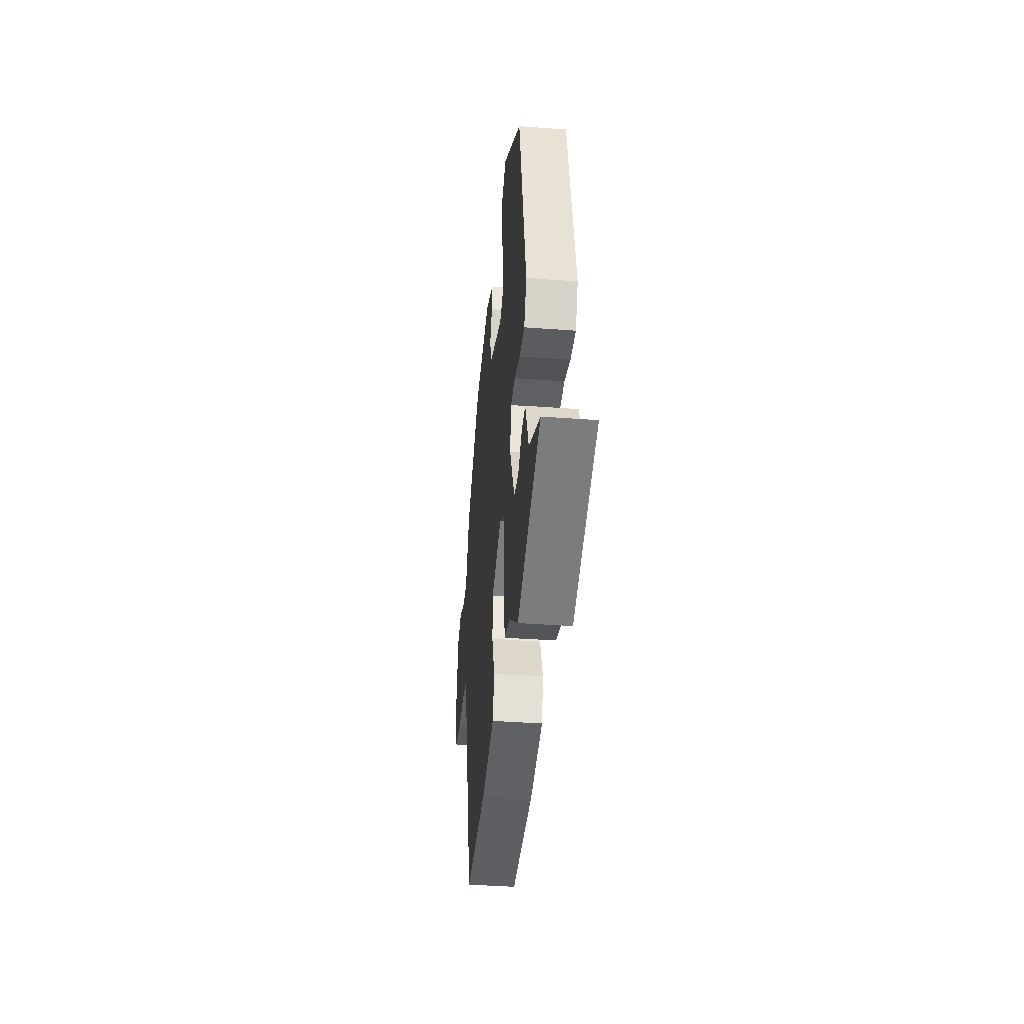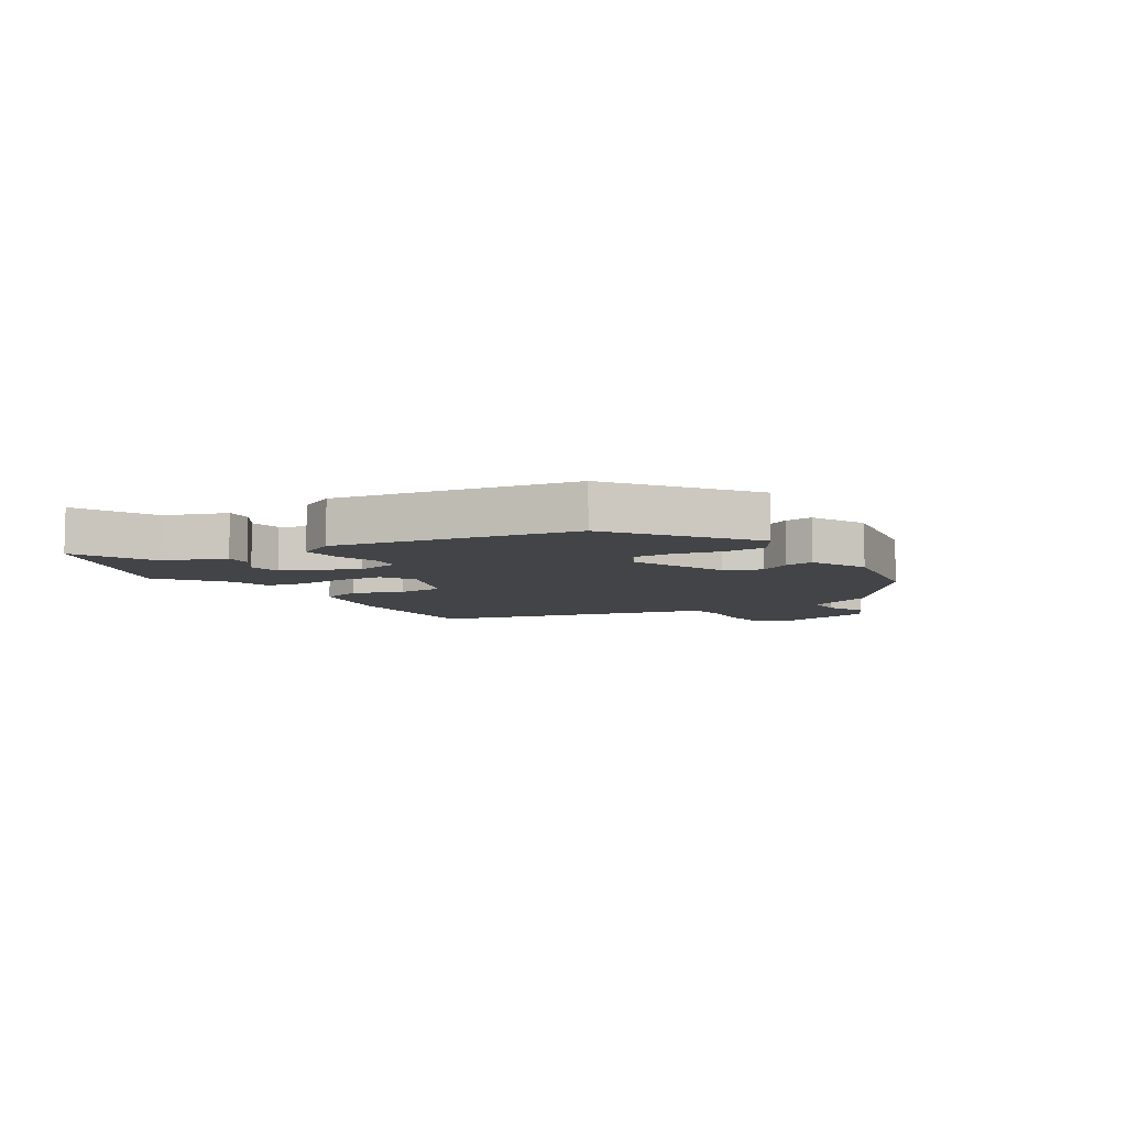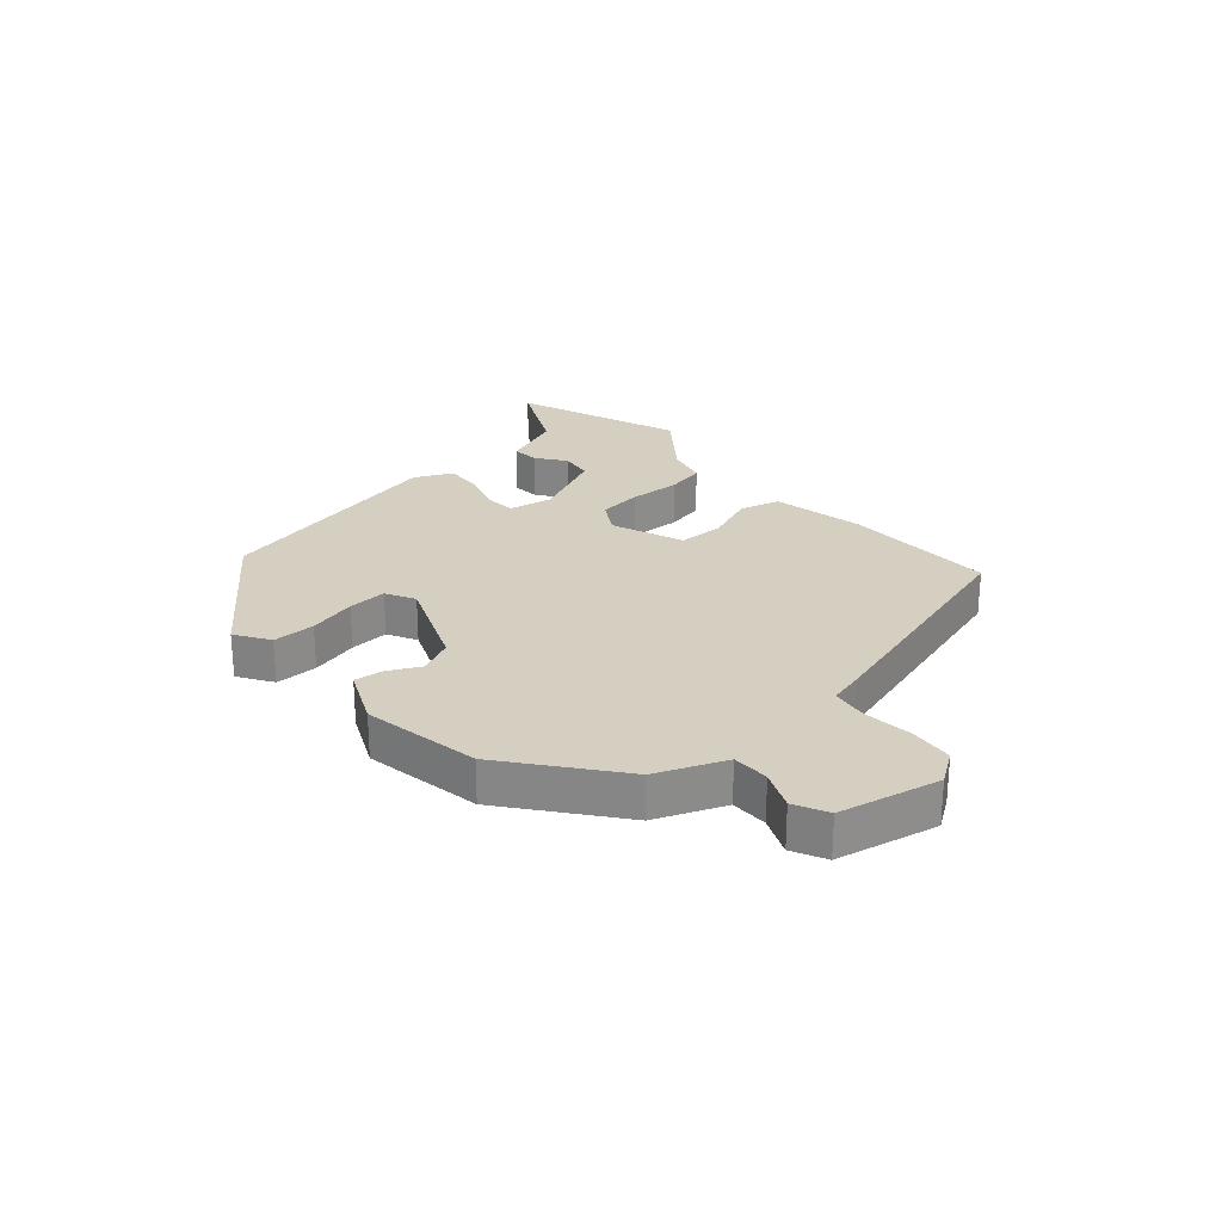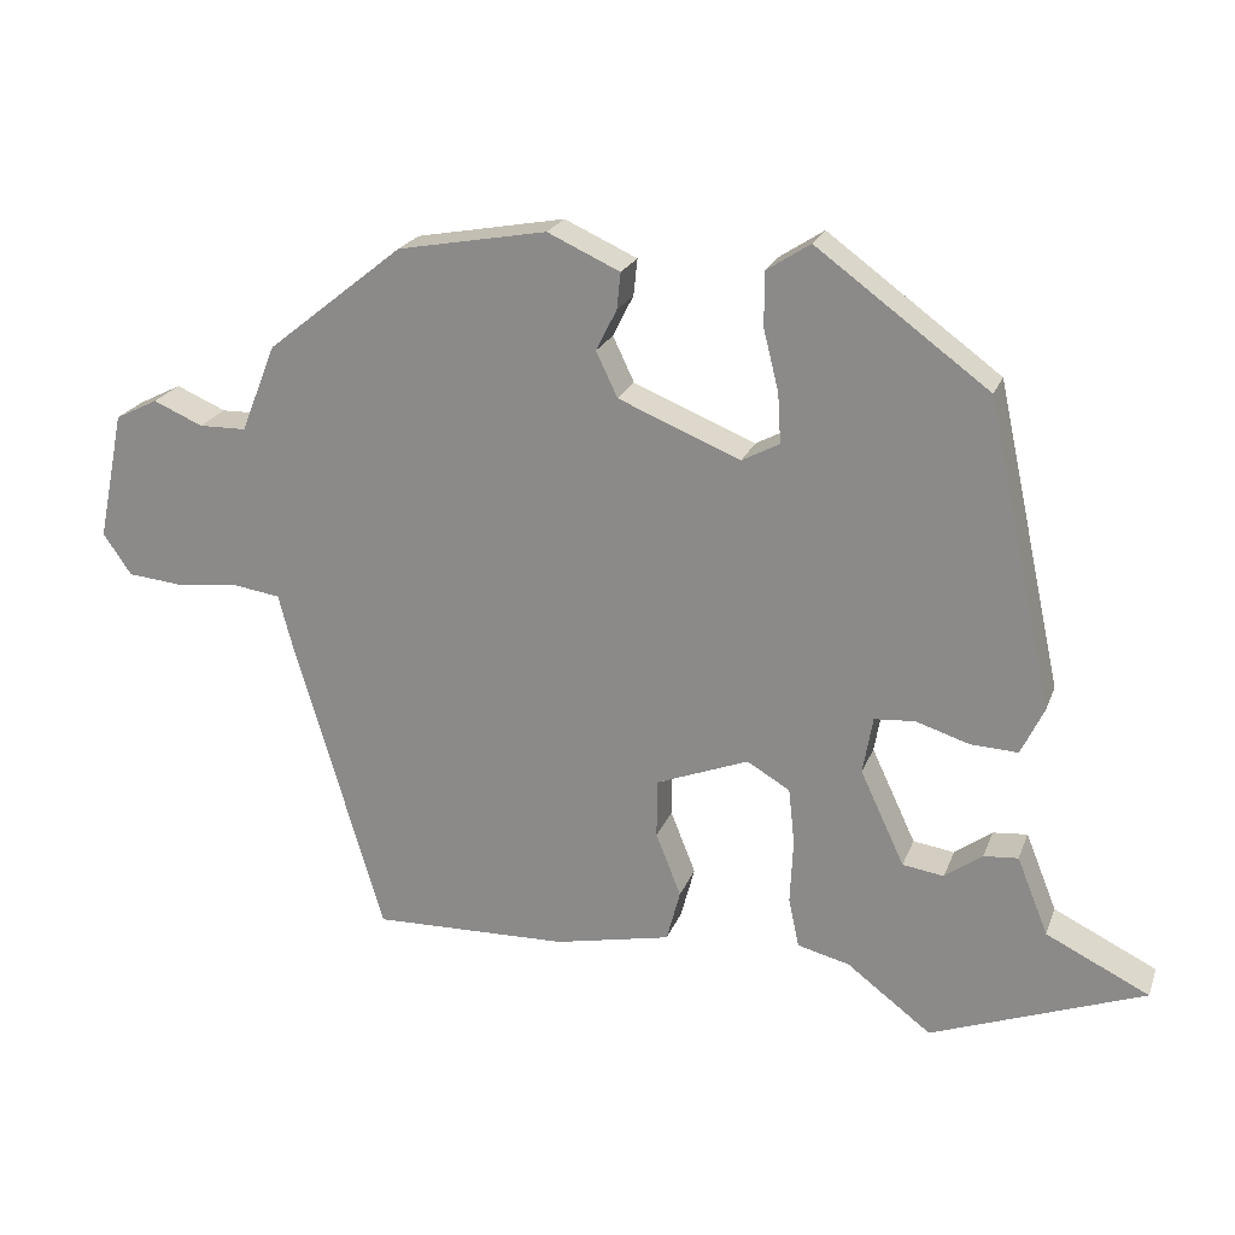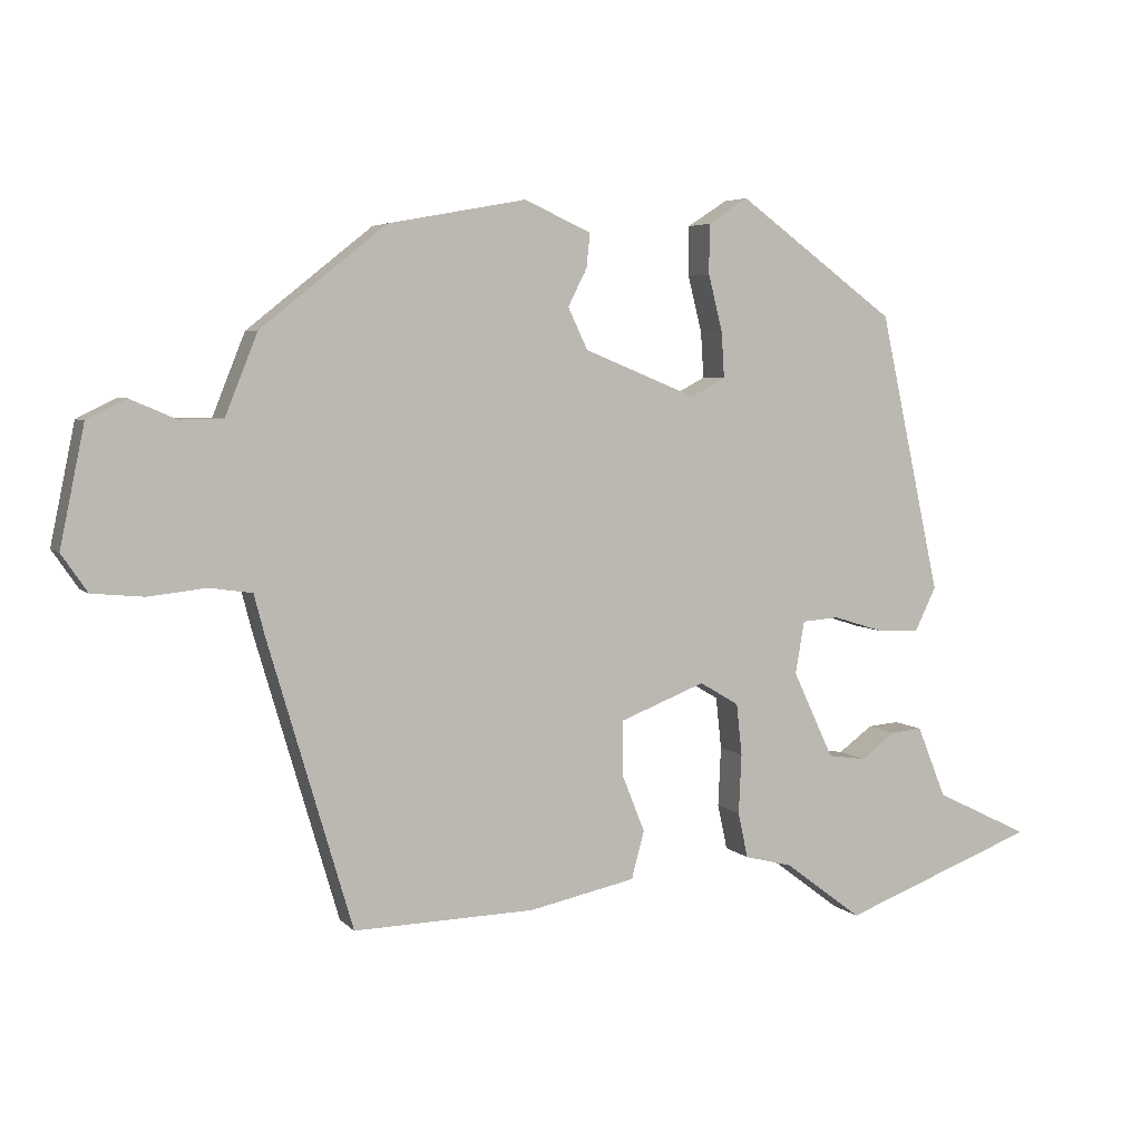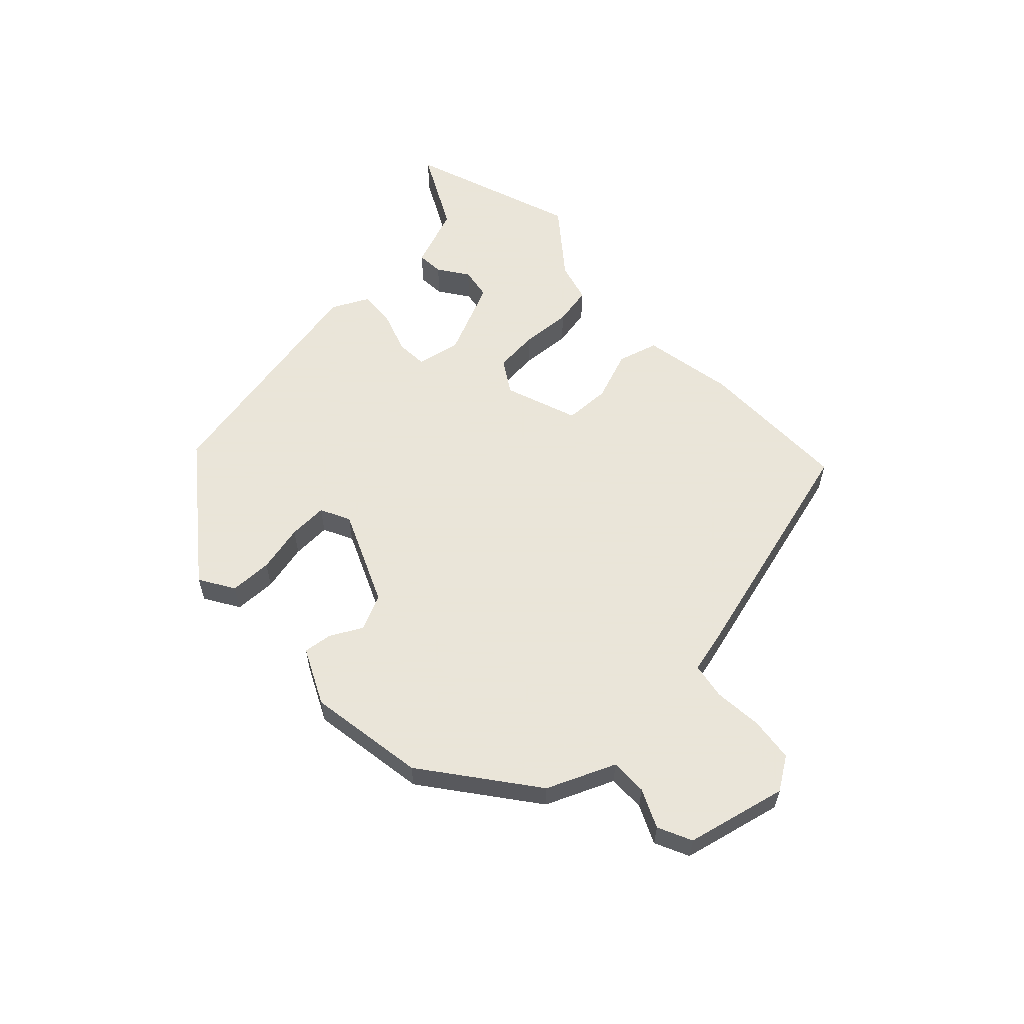
<metadata>
{"format":"obj","ext":"obj","renderer":"f3d","projection":"perspective","resolution":1024,"background":"white","views":[{"elev":-38.0,"azim":-95.5,"up":"+Z"},{"elev":-7.7,"azim":-56.5,"up":"+Y"},{"elev":25.9,"azim":49.1,"up":"+Y"},{"elev":22.0,"azim":-162.6,"up":"+Z"},{"elev":4.9,"azim":158.4,"up":"+Z"},{"elev":58.6,"azim":47.9,"up":"+Y"}]}
</metadata>
<code>
v 0.312 0.07 0.463
v 0.491 0.07 0.32
v 0.537 0.07 0.205
v 0.599 0.07 0.204
v 0.664 0.07 0.232
v 0.72 0.07 0.204
v 0.755 0.07 0.035
v 0.718 0.07 -0.019
v 0.644 0.07 -0.026
v 0.562 0.07 -0.017
v 0.501 0.07 -0.026
v 0.486 0.07 -0.084
v 0.366 0.07 -0.492
v 0.108 0.07 -0.485
v -0.044 0.07 -0.453
v -0.062 0.07 -0.385
v -0.029 0.07 -0.302
v -0.03 0.07 -0.225
v -0.151 0.07 -0.178
v -0.207 0.07 -0.211
v -0.215 0.07 -0.285
v -0.211 0.07 -0.37
v -0.225 0.07 -0.435
v -0.293 0.07 -0.452
v -0.404 0.07 -0.536
v -0.683 0.07 -0.431
v -0.548 0.07 -0.365
v -0.507 0.07 -0.263
v -0.462 0.07 -0.267
v -0.413 0.07 -0.303
v -0.359 0.07 -0.295
v -0.301 0.07 -0.171
v -0.314 0.07 -0.096
v -0.367 0.07 -0.092
v -0.437 0.07 -0.114
v -0.499 0.07 -0.117
v -0.529 0.07 -0.054
v -0.442 0.07 0.344
v -0.217 0.07 0.509
v -0.16 0.07 0.472
v -0.16 0.07 0.401
v -0.18 0.07 0.321
v -0.184 0.07 0.256
v -0.135 0.07 0.23
v 0.025 0.07 0.295
v 0.053 0.07 0.354
v 0.026 0.07 0.408
v 0.021 0.07 0.456
v 0.116 0.07 0.499
v 0.312 0 0.463
v 0.491 0 0.32
v 0.537 0 0.205
v 0.599 0 0.204
v 0.664 0 0.232
v 0.72 0 0.204
v 0.755 0 0.035
v 0.718 0 -0.019
v 0.644 0 -0.026
v 0.562 0 -0.017
v 0.501 0 -0.026
v 0.486 0 -0.084
v 0.366 0 -0.492
v 0.108 0 -0.485
v -0.044 0 -0.453
v -0.062 0 -0.385
v -0.029 0 -0.302
v -0.03 0 -0.225
v -0.151 0 -0.178
v -0.207 0 -0.211
v -0.215 0 -0.285
v -0.211 0 -0.37
v -0.225 0 -0.435
v -0.293 0 -0.452
v -0.404 0 -0.536
v -0.683 0 -0.431
v -0.548 0 -0.365
v -0.507 0 -0.263
v -0.462 0 -0.267
v -0.413 0 -0.303
v -0.359 0 -0.295
v -0.301 0 -0.171
v -0.314 0 -0.096
v -0.367 0 -0.092
v -0.437 0 -0.114
v -0.499 0 -0.117
v -0.529 0 -0.054
v -0.442 0 0.344
v -0.217 0 0.509
v -0.16 0 0.472
v -0.16 0 0.401
v -0.18 0 0.321
v -0.184 0 0.256
v -0.135 0 0.23
v 0.025 0 0.295
v 0.053 0 0.354
v 0.026 0 0.408
v 0.021 0 0.456
v 0.116 0 0.499
f 46 47 48 49
f 46 49 1 2
f 45 46 2 3
f 44 45 3
f 39 40 41 42
f 39 42 43
f 38 39 43
f 37 38 43 44
f 34 35 36 37
f 33 34 37 44
f 27 28 29 30
f 27 30 31
f 24 25 26 27
f 24 27 31
f 21 22 23 24
f 20 21 24 31
f 19 20 31 32
f 14 15 16 17
f 14 17 18
f 11 12 13 14
f 11 14 18
f 7 8 9 10
f 7 10 11
f 4 5 6 7
f 3 4 7 11
f 19 32 33 44
f 18 19 44
f 3 11 18 44
f 98 97 96 95
f 51 50 98 95
f 52 51 95 94
f 52 94 93
f 91 90 89 88
f 92 91 88
f 92 88 87
f 93 92 87 86
f 86 85 84 83
f 93 86 83 82
f 79 78 77 76
f 80 79 76
f 76 75 74 73
f 80 76 73
f 73 72 71 70
f 80 73 70 69
f 81 80 69 68
f 66 65 64 63
f 67 66 63
f 63 62 61 60
f 67 63 60
f 59 58 57 56
f 60 59 56
f 56 55 54 53
f 60 56 53 52
f 93 82 81 68
f 93 68 67
f 93 67 60 52
f 1 50 51 2
f 2 51 52 3
f 3 52 53 4
f 4 53 54 5
f 5 54 55 6
f 6 55 56 7
f 7 56 57 8
f 8 57 58 9
f 9 58 59 10
f 10 59 60 11
f 11 60 61 12
f 12 61 62 13
f 13 62 63 14
f 14 63 64 15
f 15 64 65 16
f 16 65 66 17
f 17 66 67 18
f 18 67 68 19
f 19 68 69 20
f 20 69 70 21
f 21 70 71 22
f 22 71 72 23
f 23 72 73 24
f 24 73 74 25
f 25 74 75 26
f 26 75 76 27
f 27 76 77 28
f 28 77 78 29
f 29 78 79 30
f 30 79 80 31
f 31 80 81 32
f 32 81 82 33
f 33 82 83 34
f 34 83 84 35
f 35 84 85 36
f 36 85 86 37
f 37 86 87 38
f 38 87 88 39
f 39 88 89 40
f 40 89 90 41
f 41 90 91 42
f 42 91 92 43
f 43 92 93 44
f 44 93 94 45
f 45 94 95 46
f 46 95 96 47
f 47 96 97 48
f 48 97 98 49
f 49 98 50 1

</code>
